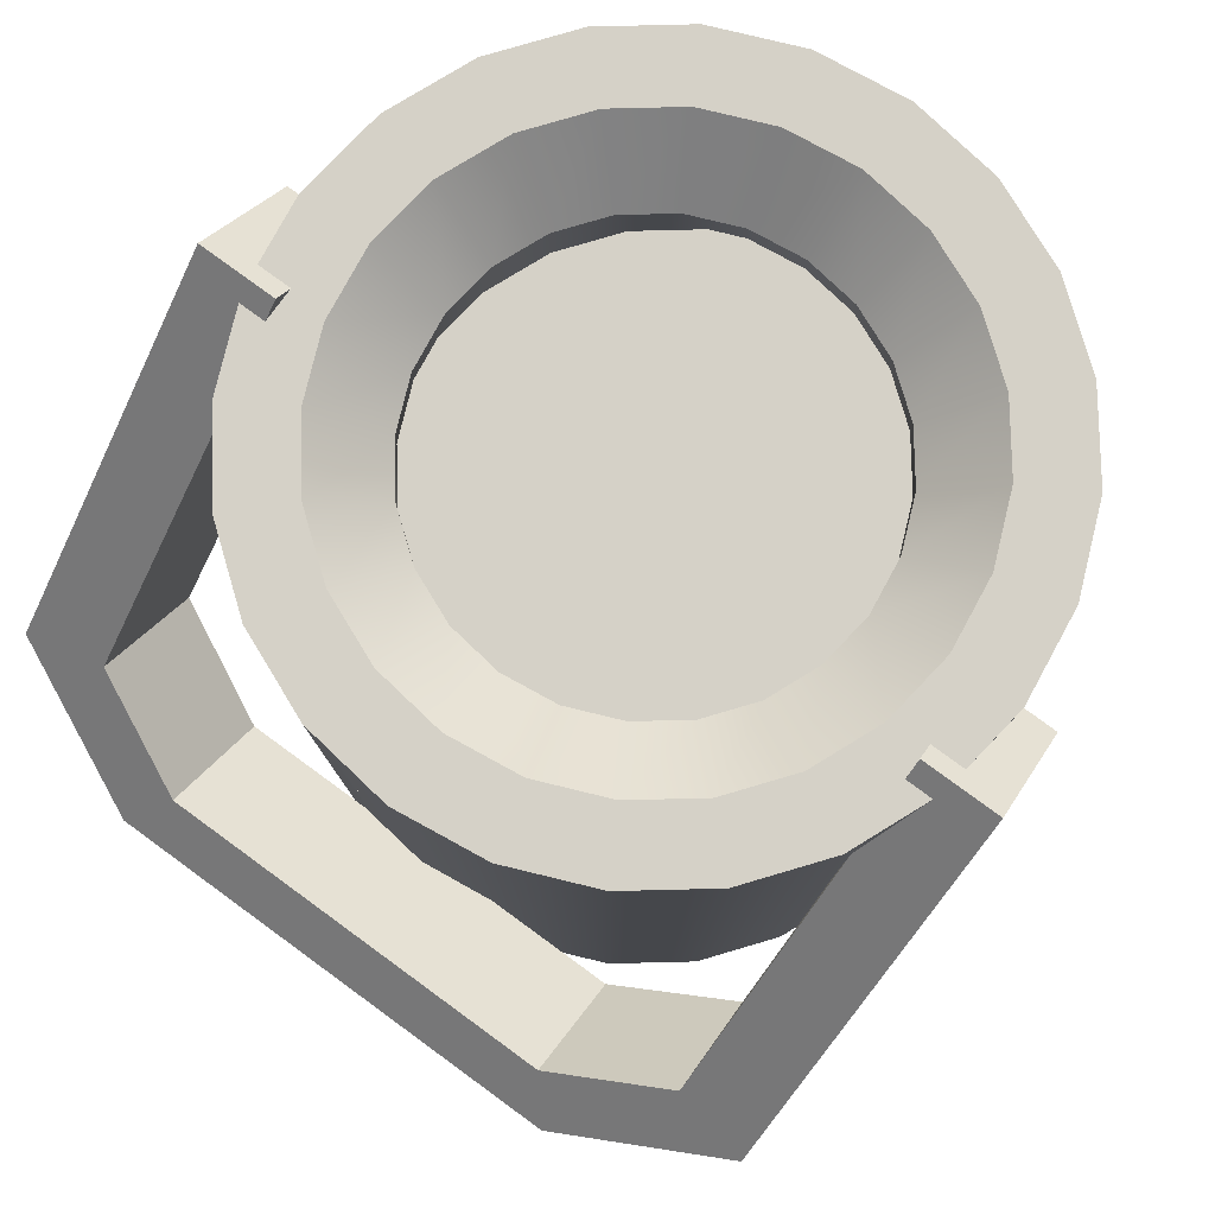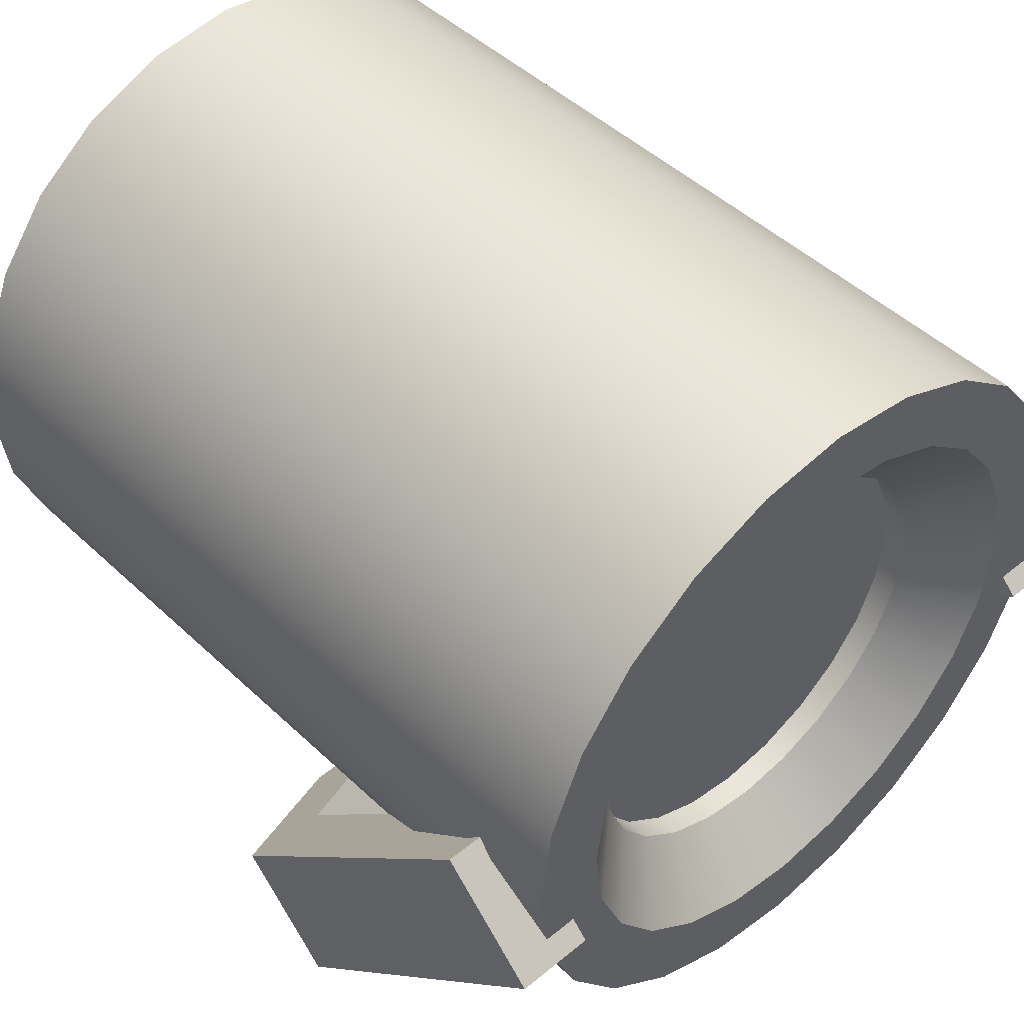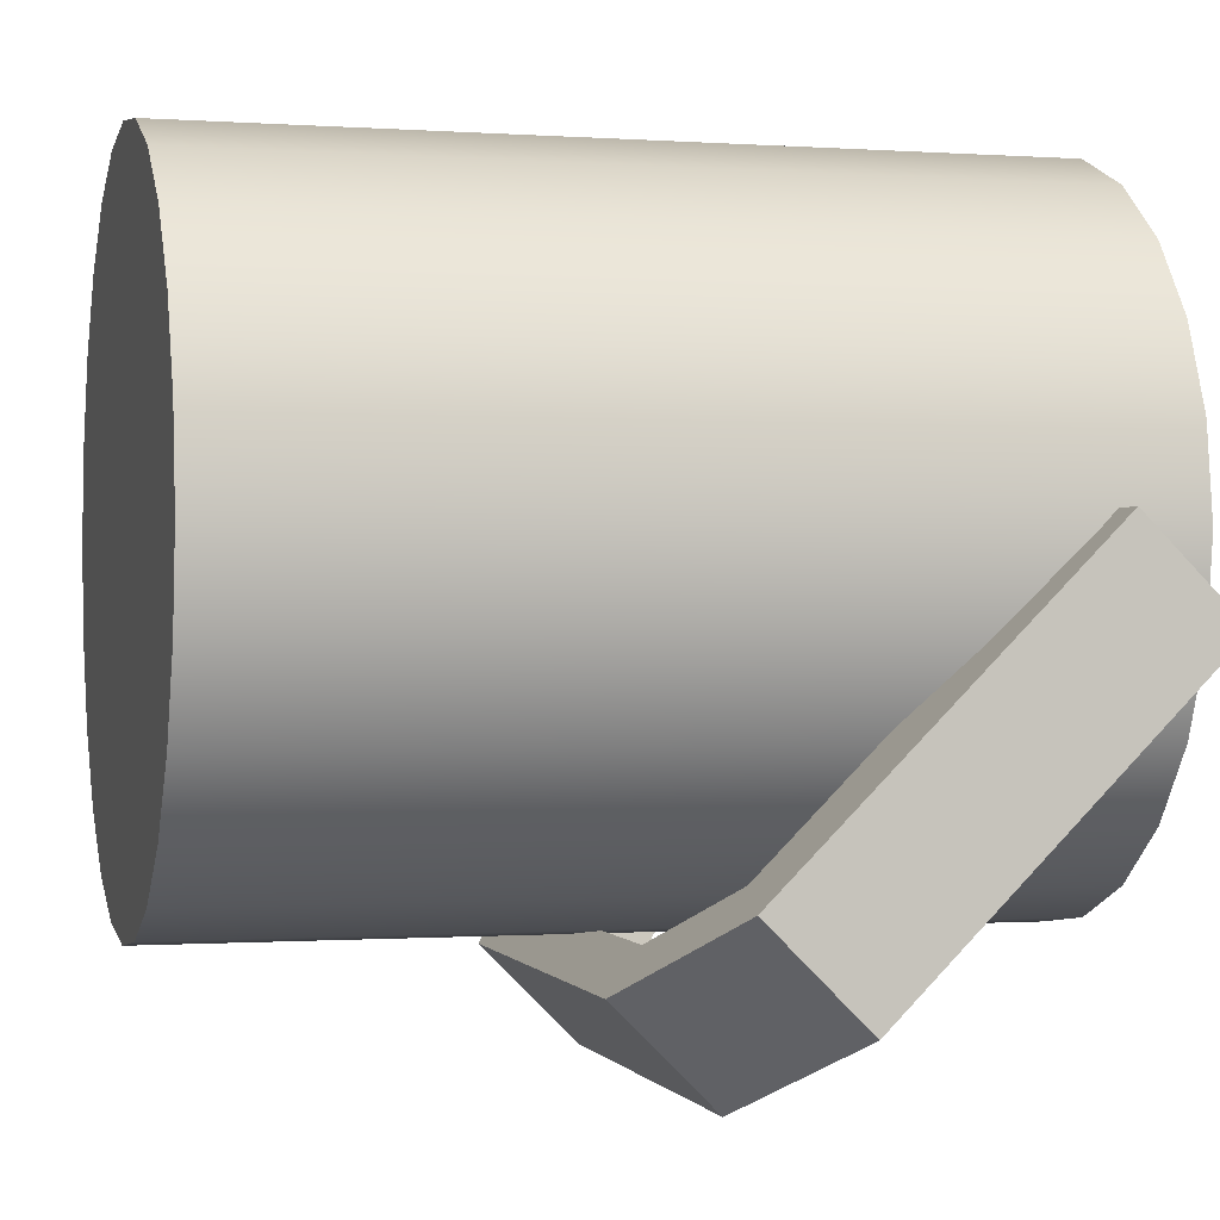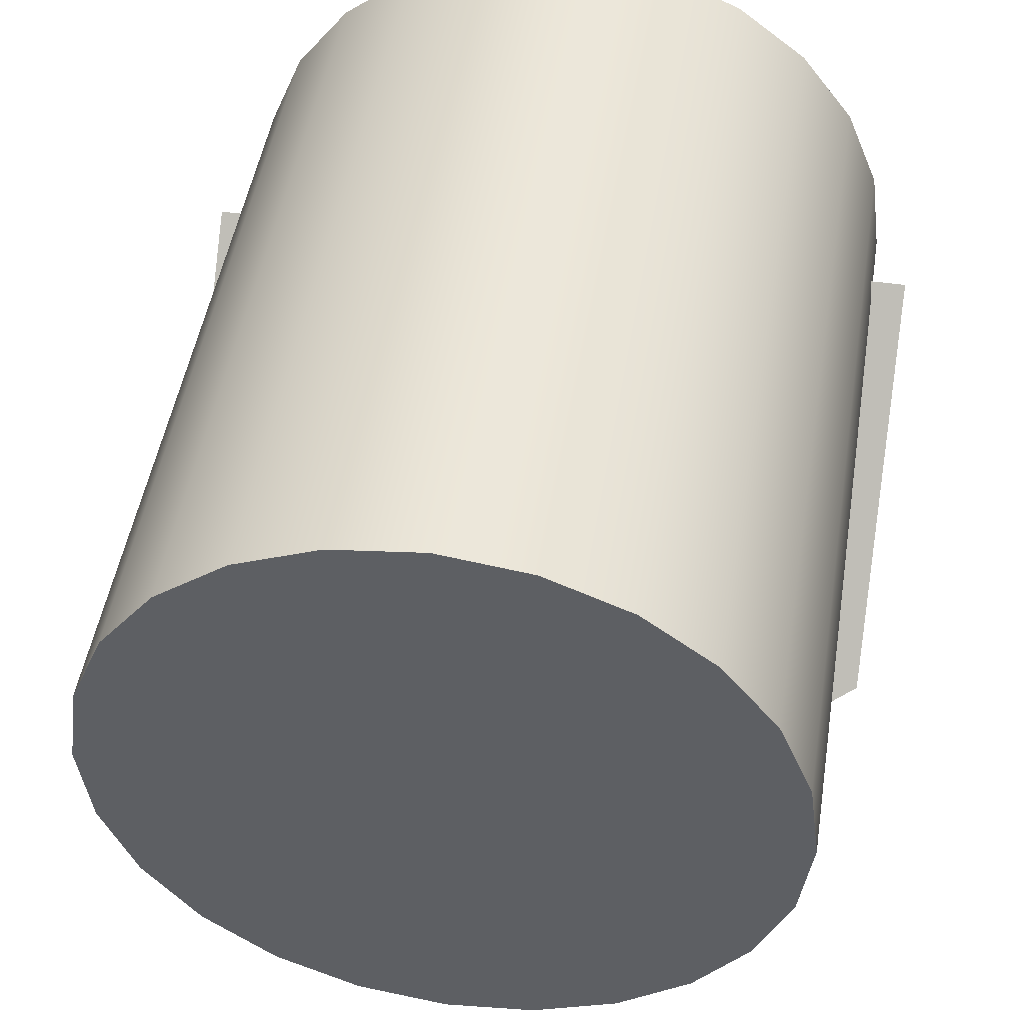
<metadata>
{"format":"obj","ext":"obj","renderer":"f3d","projection":"perspective","resolution":1024,"background":"white","views":[{"elev":79.5,"azim":-143.9,"up":"+Y"},{"elev":46.9,"azim":136.9,"up":"+Z"},{"elev":-0.4,"azim":74.8,"up":"+Z"},{"elev":47.7,"azim":9.1,"up":"+Z"}]}
</metadata>
<code>
g mergedBlocks
v -0.9741 0.54 -0.36
v -0.9741 0.1 -0.36
v -0.9561 0.54 -0.3166
v -0.9561 0.1 -0.3166
v -0.95 0.54 -0.27
v -0.95 0.1 -0.27
v -0.9561 0.54 -0.2234
v -0.9561 0.1 -0.2234
v -0.9741 0.54 -0.18
v -0.9741 0.1 -0.18
v -1.003 0.1 -0.3973
v -1.003 0.54 -0.3973
v -1.003 0.54 -0.1427
v -1.003 0.1 -0.1427
v -1.04 0.1 -0.1141
v -1.04 0.54 -0.1141
v -1.083 0.1 -0.09613
v -1.083 0.54 -0.09613
v -1.13 0.1 -0.09
v -1.13 0.54 -0.09
v -1.177 0.1 -0.09613
v -1.177 0.54 -0.09613
v -1.04 0.54 -0.4259
v -1.04 0.1 -0.4259
v -1.083 0.54 -0.4439
v -1.083 0.1 -0.4439
v -1.13 0.54 -0.45
v -1.13 0.1 -0.45
v -1.177 0.54 -0.4439
v -1.177 0.1 -0.4439
v -1.22 0.1 -0.1141
v -1.22 0.54 -0.1141
v -1.257 0.1 -0.1427
v -1.257 0.54 -0.1427
v -1.286 0.54 -0.18
v -1.286 0.1 -0.18
v -1.304 0.54 -0.2234
v -1.304 0.1 -0.2234
v -1.31 0.54 -0.27
v -1.31 0.1 -0.27
v -1.304 0.54 -0.3166
v -1.304 0.1 -0.3166
v -1.286 0.54 -0.36
v -1.286 0.1 -0.36
v -1.257 0.54 -0.3973
v -1.257 0.1 -0.3973
v -1.22 0.1 -0.4259
v -1.22 0.54 -0.4259
v -1.32 0.5413 -0.2387
v -1.32 0.3267 -0.4533
v -1.375 0.5413 -0.2387
v -1.375 0.315 -0.465
v -1.265 0.2584 -0.5216
v -1.242 0.2867 -0.4933
v -0.9578 0.2867 -0.4933
v -0.935 0.2584 -0.5216
v -0.88 0.3267 -0.4533
v -0.825 0.315 -0.465
v -0.88 0.5413 -0.2387
v -0.825 0.5413 -0.2387
v -1.265 0.3292 -0.5923
v -1.375 0.3857 -0.5357
v -0.935 0.3292 -0.5923
v -0.825 0.3857 -0.5357
v -1.375 0.612 -0.3094
v -0.825 0.612 -0.3094
v -0.85 0.6 -0.25
v -0.8585 0.6 -0.1853
v -0.8585 0.6 -0.3147
v -0.8835 0.6 -0.375
v -0.8835 0.6 -0.125
v -0.9232 0.6 -0.4268
v -0.9 0.6 -0.25
v -0.9068 0.6 -0.3018
v -0.9268 0.6 -0.35
v -0.975 0.6 -0.4665
v -0.9586 0.6 -0.3914
v -1 0.6 -0.4232
v -1.035 0.6 -0.4915
v -1.048 0.6 -0.4432
v -1.1 0.6 -0.5
v -1.1 0.6 -0.45
v -1.165 0.6 -0.4915
v -1.152 0.6 -0.4432
v -1.2 0.6 -0.4232
v -1.225 0.6 -0.4665
v -1.241 0.6 -0.3914
v -1.277 0.6 -0.4268
v -1.273 0.6 -0.35
v -1.293 0.6 -0.3018
v -1.317 0.6 -0.375
v -1.3 0.6 -0.25
v -1.317 0.6 -0.125
v -1.293 0.6 -0.1982
v -1.277 0.6 -0.07322
v -1.273 0.6 -0.15
v -1.241 0.6 -0.1086
v -1.225 0.6 -0.03349
v -1.2 0.6 -0.07679
v -1.165 0.6 -0.008519
v -1.152 0.6 -0.05681
v -1.1 0.6 0
v -1.1 0.6 -0.05
v -1.048 0.6 -0.05681
v -1.035 0.6 -0.008519
v -1 0.6 -0.07679
v -0.975 0.6 -0.03349
v -0.9586 0.6 -0.1086
v -0.9268 0.6 -0.15
v -0.9232 0.6 -0.07322
v -0.9068 0.6 -0.1982
v -1.341 0.6 -0.3147
v -1.341 0.6 -0.1853
v -1.35 0.6 -0.25
v -1.165 0.43 -0.4915
v -1.1 0.43 -0.5
v -1.035 0.43 -0.4915
v -0.975 0.43 -0.4665
v -0.9232 0.43 -0.4268
v -0.8835 0.43 -0.375
v -0.8585 0.43 -0.3147
v -0.85 0.43 -0.25
v -0.8585 0.43 -0.1853
v -0.8835 0.43 -0.125
v -0.9232 0.43 -0.07322
v -0.975 0.43 -0.03349
v -1.035 0.43 -0.008519
v -1.1 0.43 0
v -1.165 0.43 -0.008519
v -1.225 0.43 -0.03349
v -1.277 0.43 -0.07322
v -1.317 0.43 -0.125
v -1.341 0.43 -0.1853
v -1.35 0.43 -0.25
v -1.341 0.43 -0.3147
v -1.317 0.43 -0.375
v -1.277 0.43 -0.4268
v -1.225 0.43 -0.4665
v -0.9 0.43 -0.25
v -0.9068 0.43 -0.1982
v -0.9268 0.43 -0.15
v -0.9586 0.43 -0.1086
v -1 0.43 -0.07679
v -1.048 0.43 -0.05681
v -1.1 0.43 -0.05
v -1.152 0.43 -0.05681
v -1.2 0.43 -0.07679
v -1.241 0.43 -0.1086
v -1.273 0.43 -0.15
v -1.293 0.43 -0.1982
v -1.3 0.43 -0.25
v -1.293 0.43 -0.3018
v -1.273 0.43 -0.35
v -1.241 0.43 -0.3914
v -1.2 0.43 -0.4232
v -1.152 0.43 -0.4432
v -1.1 0.43 -0.45
v -1.048 0.43 -0.4432
v -1 0.43 -0.4232
v -0.9586 0.43 -0.3914
v -0.9268 0.43 -0.35
v -0.9068 0.43 -0.3018
v -0.8835 0.44 -0.375
v -0.8835 0 -0.375
v -0.8585 0.44 -0.3147
v -0.8585 0 -0.3147
v -0.85 0.44 -0.25
v -0.85 0 -0.25
v -0.8585 0.44 -0.1853
v -0.8585 0 -0.1853
v -0.8835 0.44 -0.125
v -0.8835 0 -0.125
v -0.9232 0 -0.4268
v -0.9232 0.44 -0.4268
v -0.9232 0.44 -0.07322
v -0.9232 0 -0.07322
v -0.975 0 -0.03349
v -0.975 0.44 -0.03349
v -1.035 0 -0.008519
v -1.035 0.44 -0.008519
v -1.1 0 0
v -1.1 0.44 0
v -1.165 0 -0.008519
v -1.165 0.44 -0.008519
v -0.975 0.44 -0.4665
v -0.975 0 -0.4665
v -1.035 0.44 -0.4915
v -1.035 0 -0.4915
v -1.1 0.44 -0.5
v -1.1 0 -0.5
v -1.165 0.44 -0.4915
v -1.165 0 -0.4915
v -1.225 0 -0.03349
v -1.225 0.44 -0.03349
v -1.277 0 -0.07322
v -1.277 0.44 -0.07322
v -1.317 0.44 -0.125
v -1.317 0 -0.125
v -1.341 0.44 -0.1853
v -1.341 0 -0.1853
v -1.35 0.44 -0.25
v -1.35 0 -0.25
v -1.341 0.44 -0.3147
v -1.341 0 -0.3147
v -1.317 0.44 -0.375
v -1.317 0 -0.375
v -1.277 0.44 -0.4268
v -1.277 0 -0.4268
v -1.225 0 -0.4665
v -1.225 0.44 -0.4665
v -1.061 0.4725 -0.1051
v -1.1 0.4725 -0.1
v -1.139 0.4725 -0.1051
v -1.175 0.4725 -0.1201
v -1.206 0.4725 -0.1439
v -1.23 0.4725 -0.175
v -1.245 0.4725 -0.2112
v -1.25 0.4725 -0.25
v -1.245 0.4725 -0.2888
v -1.23 0.4725 -0.325
v -1.206 0.4725 -0.3561
v -1.175 0.4725 -0.3799
v -1.139 0.4725 -0.3949
v -1.1 0.4725 -0.4
v -1.061 0.4725 -0.3949
v -1.025 0.4725 -0.3799
v -0.9939 0.4725 -0.3561
v -0.9701 0.4725 -0.325
v -0.9551 0.4725 -0.2888
v -0.95 0.4725 -0.25
v -0.9551 0.4725 -0.2112
v -0.9701 0.4725 -0.175
v -0.9939 0.4725 -0.1439
v -1.025 0.4725 -0.1201
v -0.9551 0.5575 -0.2112
v -0.9701 0.5575 -0.175
v -0.95 0.5575 -0.25
v -1.025 0.5575 -0.1201
v -0.9939 0.5575 -0.1439
v -1.061 0.5575 -0.1051
v -1.245 0.5575 -0.2112
v -1.23 0.5575 -0.175
v -1.206 0.5575 -0.3561
v -1.23 0.5575 -0.325
v -1.1 0.5575 -0.1
v -1.139 0.5575 -0.3949
v -1.175 0.5575 -0.3799
v -1.206 0.5575 -0.1439
v -1.175 0.5575 -0.1201
v -1.245 0.5575 -0.2888
v -1.25 0.5575 -0.25
v -0.9939 0.5575 -0.3561
v -1.025 0.5575 -0.3799
v -1.139 0.5575 -0.1051
v -0.9701 0.5575 -0.325
v -0.9551 0.5575 -0.2888
v -1.061 0.5575 -0.3949
v -1.1 0.5575 -0.4
v -0.9578 0.3574 -0.564
v -1.242 0.3574 -0.564
v -0.88 0.3974 -0.524
v -1.32 0.3974 -0.524
v -1.32 0.612 -0.3094
v -0.88 0.612 -0.3094
f 3 2 1
f 2 3 4
f 5 4 3
f 4 5 6
f 7 6 5
f 6 7 8
f 9 8 7
f 8 9 10
f 11 1 2
f 1 11 12
f 13 10 9
f 10 13 14
f 13 15 14
f 15 13 16
f 16 17 15
f 17 16 18
f 18 19 17
f 19 18 20
f 20 21 19
f 21 20 22
f 11 23 12
f 23 11 24
f 24 25 23
f 25 24 26
f 26 27 25
f 27 26 28
f 28 29 27
f 29 28 30
f 22 31 21
f 31 22 32
f 32 33 31
f 33 32 34
f 35 33 34
f 33 35 36
f 37 36 35
f 36 37 38
f 39 38 37
f 38 39 40
f 41 40 39
f 40 41 42
f 43 42 41
f 42 43 44
f 45 44 43
f 44 45 46
f 45 47 46
f 47 45 48
f 48 30 47
f 30 48 29
f 8 4 6
f 4 8 2
f 2 8 10
f 2 10 11
f 11 10 14
f 11 14 24
f 24 14 15
f 24 15 26
f 26 15 17
f 26 17 19
f 26 19 28
f 28 19 21
f 28 21 30
f 30 21 47
f 47 21 31
f 47 31 46
f 46 31 33
f 46 33 44
f 44 33 36
f 44 36 42
f 42 36 38
f 42 38 40
f 3 7 5
f 7 3 1
f 7 1 9
f 9 1 12
f 9 12 13
f 13 12 23
f 13 23 16
f 16 23 25
f 16 25 18
f 18 25 27
f 18 27 20
f 20 27 29
f 20 29 22
f 22 29 48
f 22 48 32
f 32 48 45
f 32 45 34
f 34 45 43
f 34 43 35
f 35 43 41
f 35 41 37
f 37 41 39
f 51 50 49
f 52 50 51
f 53 50 52
f 53 54 50
f 53 55 54
f 56 55 53
f 56 57 55
f 58 57 56
f 58 59 57
f 59 58 60
f 52 61 53
f 61 52 62
f 64 56 63
f 56 64 58
f 51 62 52
f 62 51 65
f 66 58 64
f 58 66 60
f 61 56 53
f 56 61 63
f 69 68 67
f 68 69 70
f 68 70 71
f 71 70 72
f 71 72 73
f 73 72 74
f 74 72 75
f 75 72 76
f 75 76 77
f 77 76 78
f 78 76 79
f 78 79 80
f 80 79 81
f 80 81 82
f 82 81 83
f 82 83 84
f 84 83 85
f 85 83 86
f 85 86 87
f 87 86 88
f 87 88 89
f 89 88 90
f 90 88 91
f 90 91 92
f 93 92 91
f 93 94 92
f 95 94 93
f 95 96 94
f 95 97 96
f 98 97 95
f 98 99 97
f 100 99 98
f 100 101 99
f 102 101 100
f 102 103 101
f 102 104 103
f 105 104 102
f 105 106 104
f 107 106 105
f 107 108 106
f 107 109 108
f 110 109 107
f 110 111 109
f 110 73 111
f 73 110 71
f 93 91 112
f 93 112 113
f 113 112 114
f 83 116 115
f 116 83 81
f 81 117 116
f 117 81 79
f 79 118 117
f 118 79 76
f 76 119 118
f 119 76 72
f 70 119 72
f 119 70 120
f 69 120 70
f 120 69 121
f 67 121 69
f 121 67 122
f 68 122 67
f 122 68 123
f 71 123 68
f 123 71 124
f 110 124 71
f 124 110 125
f 110 126 125
f 126 110 107
f 107 127 126
f 127 107 105
f 105 128 127
f 128 105 102
f 102 129 128
f 129 102 100
f 100 130 129
f 130 100 98
f 98 131 130
f 131 98 95
f 93 131 95
f 131 93 132
f 113 132 93
f 132 113 133
f 114 133 113
f 133 114 134
f 112 134 114
f 134 112 135
f 91 135 112
f 135 91 136
f 88 136 91
f 136 88 137
f 88 138 137
f 138 88 86
f 86 115 138
f 115 86 83
f 123 121 122
f 121 123 124
f 121 124 120
f 120 124 125
f 120 125 139
f 139 125 140
f 140 125 141
f 141 125 126
f 141 126 142
f 142 126 143
f 143 126 127
f 143 127 144
f 144 127 128
f 144 128 145
f 145 128 129
f 145 129 146
f 146 129 147
f 147 129 130
f 147 130 148
f 148 130 131
f 148 131 149
f 149 131 150
f 150 131 132
f 150 132 151
f 136 151 132
f 136 152 151
f 137 152 136
f 137 153 152
f 137 154 153
f 138 154 137
f 138 155 154
f 115 155 138
f 115 156 155
f 116 156 115
f 116 157 156
f 116 158 157
f 117 158 116
f 117 159 158
f 118 159 117
f 118 160 159
f 118 161 160
f 119 161 118
f 119 162 161
f 119 139 162
f 139 119 120
f 136 132 133
f 136 133 135
f 135 133 134
f 165 164 163
f 164 165 166
f 167 166 165
f 166 167 168
f 169 168 167
f 168 169 170
f 171 170 169
f 170 171 172
f 173 163 164
f 163 173 174
f 175 172 171
f 172 175 176
f 175 177 176
f 177 175 178
f 178 179 177
f 179 178 180
f 180 181 179
f 181 180 182
f 182 183 181
f 183 182 184
f 173 185 174
f 185 173 186
f 186 187 185
f 187 186 188
f 188 189 187
f 189 188 190
f 190 191 189
f 191 190 192
f 184 193 183
f 193 184 194
f 194 195 193
f 195 194 196
f 197 195 196
f 195 197 198
f 199 198 197
f 198 199 200
f 201 200 199
f 200 201 202
f 203 202 201
f 202 203 204
f 205 204 203
f 204 205 206
f 207 206 205
f 206 207 208
f 207 209 208
f 209 207 210
f 210 192 209
f 192 210 191
f 170 166 168
f 166 170 164
f 164 170 172
f 164 172 173
f 173 172 176
f 173 176 186
f 186 176 177
f 186 177 188
f 188 177 179
f 188 179 181
f 188 181 190
f 190 181 183
f 190 183 192
f 192 183 209
f 209 183 193
f 209 193 208
f 208 193 195
f 208 195 206
f 206 195 198
f 206 198 204
f 204 198 200
f 204 200 202
f 165 169 167
f 169 165 163
f 169 163 171
f 171 163 174
f 171 174 175
f 175 174 185
f 175 185 178
f 178 185 187
f 178 187 180
f 180 187 189
f 180 189 182
f 182 189 191
f 182 191 184
f 184 191 210
f 184 210 194
f 194 210 207
f 194 207 196
f 196 207 205
f 196 205 197
f 197 205 203
f 197 203 199
f 199 203 201
f 145 211 144
f 211 145 212
f 146 212 145
f 212 146 213
f 146 214 213
f 214 146 147
f 147 215 214
f 215 147 148
f 148 216 215
f 216 148 149
f 149 217 216
f 217 149 150
f 150 218 217
f 218 150 151
f 218 152 219
f 152 218 151
f 219 153 220
f 153 219 152
f 220 154 221
f 154 220 153
f 221 155 222
f 155 221 154
f 222 156 223
f 156 222 155
f 223 157 224
f 157 223 156
f 225 157 158
f 157 225 224
f 226 158 159
f 158 226 225
f 227 159 160
f 159 227 226
f 228 160 161
f 160 228 227
f 229 161 162
f 161 229 228
f 230 162 139
f 162 230 229
f 140 230 139
f 230 140 231
f 141 231 140
f 231 141 232
f 142 232 141
f 232 142 233
f 143 233 142
f 233 143 234
f 144 234 143
f 234 144 211
f 232 235 231
f 235 232 236
f 231 237 230
f 237 231 235
f 238 233 234
f 233 238 239
f 233 236 232
f 236 233 239
f 240 234 211
f 234 240 238
f 242 217 241
f 217 242 216
f 244 221 243
f 221 244 220
f 245 211 212
f 211 245 240
f 246 222 223
f 222 246 247
f 248 214 215
f 214 248 249
f 248 216 242
f 216 248 215
f 251 219 250
f 219 251 218
f 241 218 251
f 218 241 217
f 250 220 244
f 220 250 219
f 252 226 227
f 226 252 253
f 247 221 222
f 221 247 243
f 254 212 213
f 212 254 245
f 229 255 228
f 255 229 256
f 249 213 214
f 213 249 254
f 230 256 229
f 256 230 237
f 228 252 227
f 252 228 255
f 253 225 226
f 225 253 257
f 82 257 80
f 257 82 258
f 84 258 82
f 258 84 246
f 84 247 246
f 247 84 85
f 85 243 247
f 243 85 87
f 87 244 243
f 244 87 89
f 89 250 244
f 250 89 90
f 90 251 250
f 251 90 92
f 251 94 241
f 94 251 92
f 241 96 242
f 96 241 94
f 242 97 248
f 97 242 96
f 248 99 249
f 99 248 97
f 249 101 254
f 101 249 99
f 254 103 245
f 103 254 101
f 240 103 104
f 103 240 245
f 238 104 106
f 104 238 240
f 239 106 108
f 106 239 238
f 236 108 109
f 108 236 239
f 235 109 111
f 109 235 236
f 237 111 73
f 111 237 235
f 74 237 73
f 237 74 256
f 75 256 74
f 256 75 255
f 77 255 75
f 255 77 252
f 78 252 77
f 252 78 253
f 80 253 78
f 253 80 257
f 258 223 224
f 223 258 246
f 257 224 225
f 224 257 258
f 259 54 55
f 54 259 260
f 57 259 55
f 259 57 261
f 263 50 262
f 50 263 49
f 260 50 54
f 50 260 262
f 59 261 57
f 261 59 264
f 64 261 66
f 261 64 63
f 261 63 259
f 259 63 61
f 259 61 260
f 260 61 262
f 262 61 62
f 262 62 263
f 263 62 65
f 264 66 261
f 66 59 60
f 59 66 264
f 263 51 49
f 51 263 65

</code>
